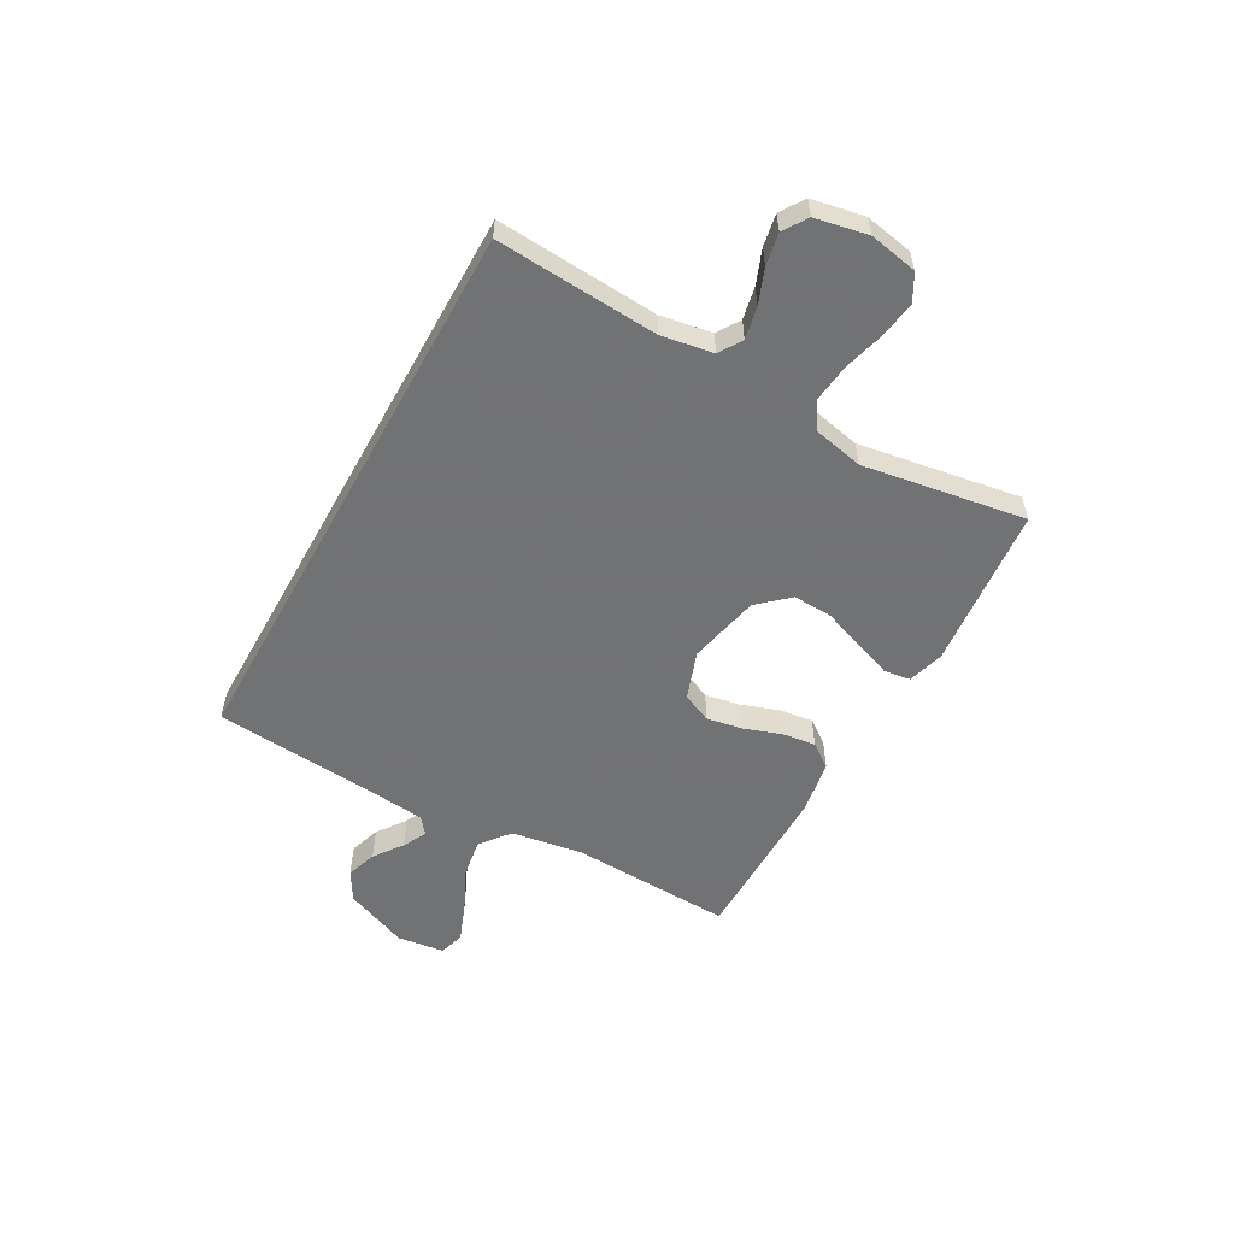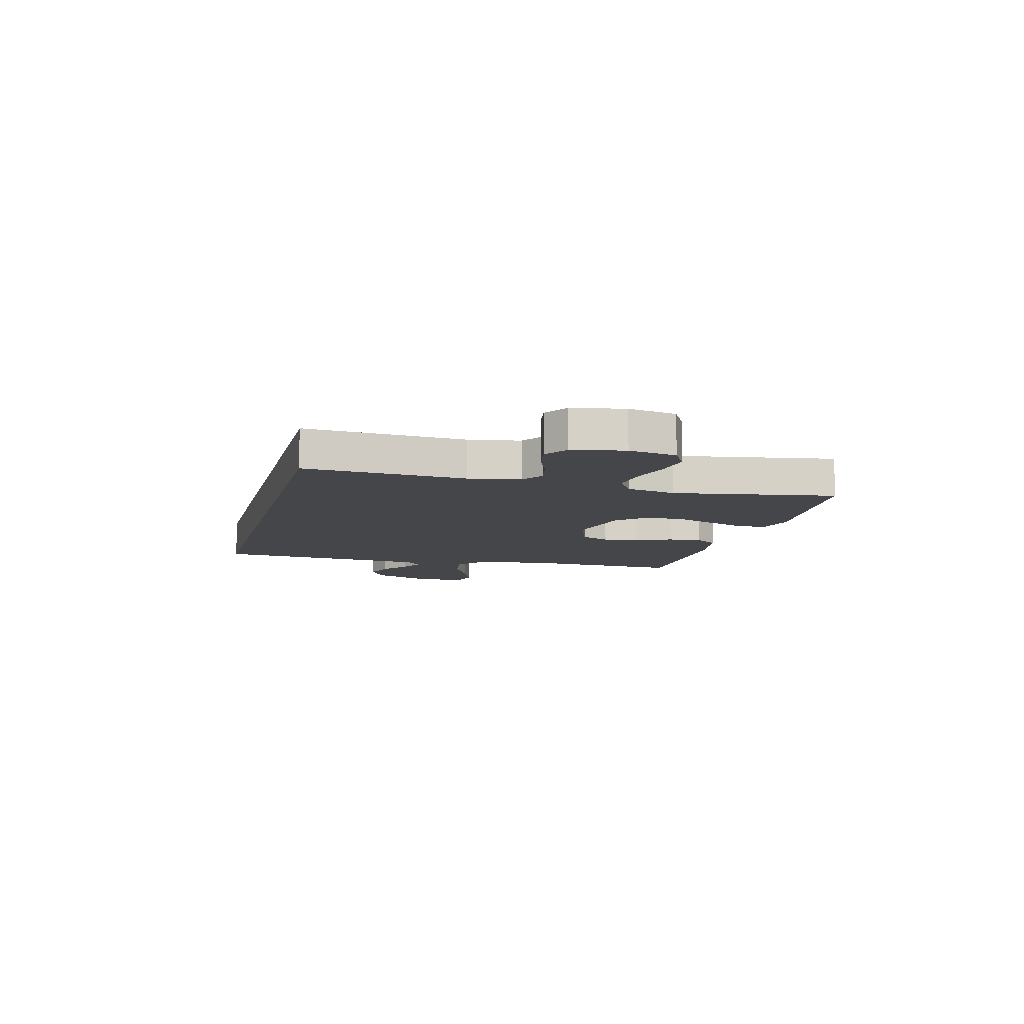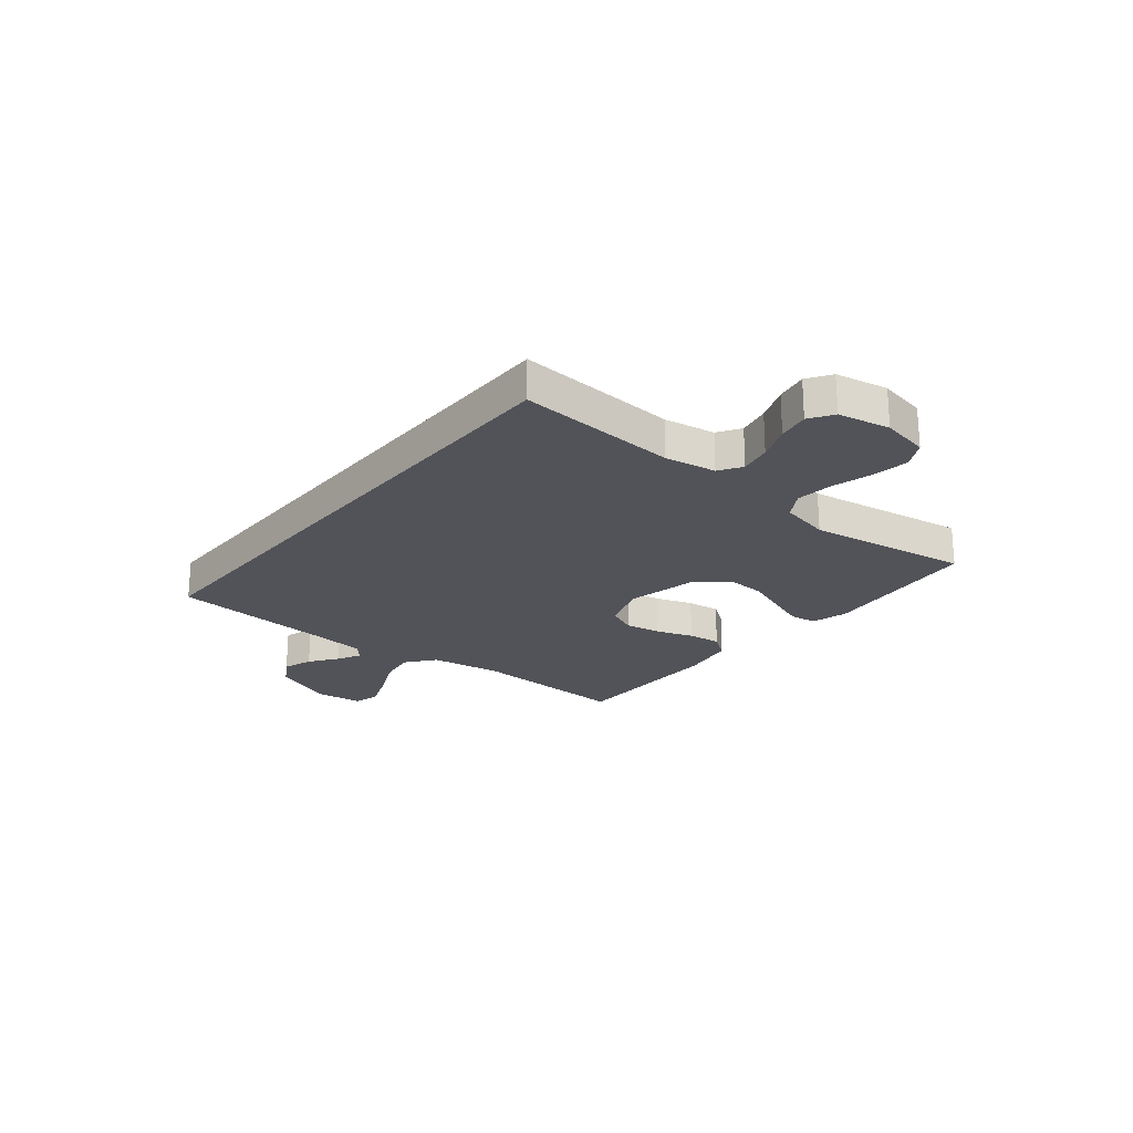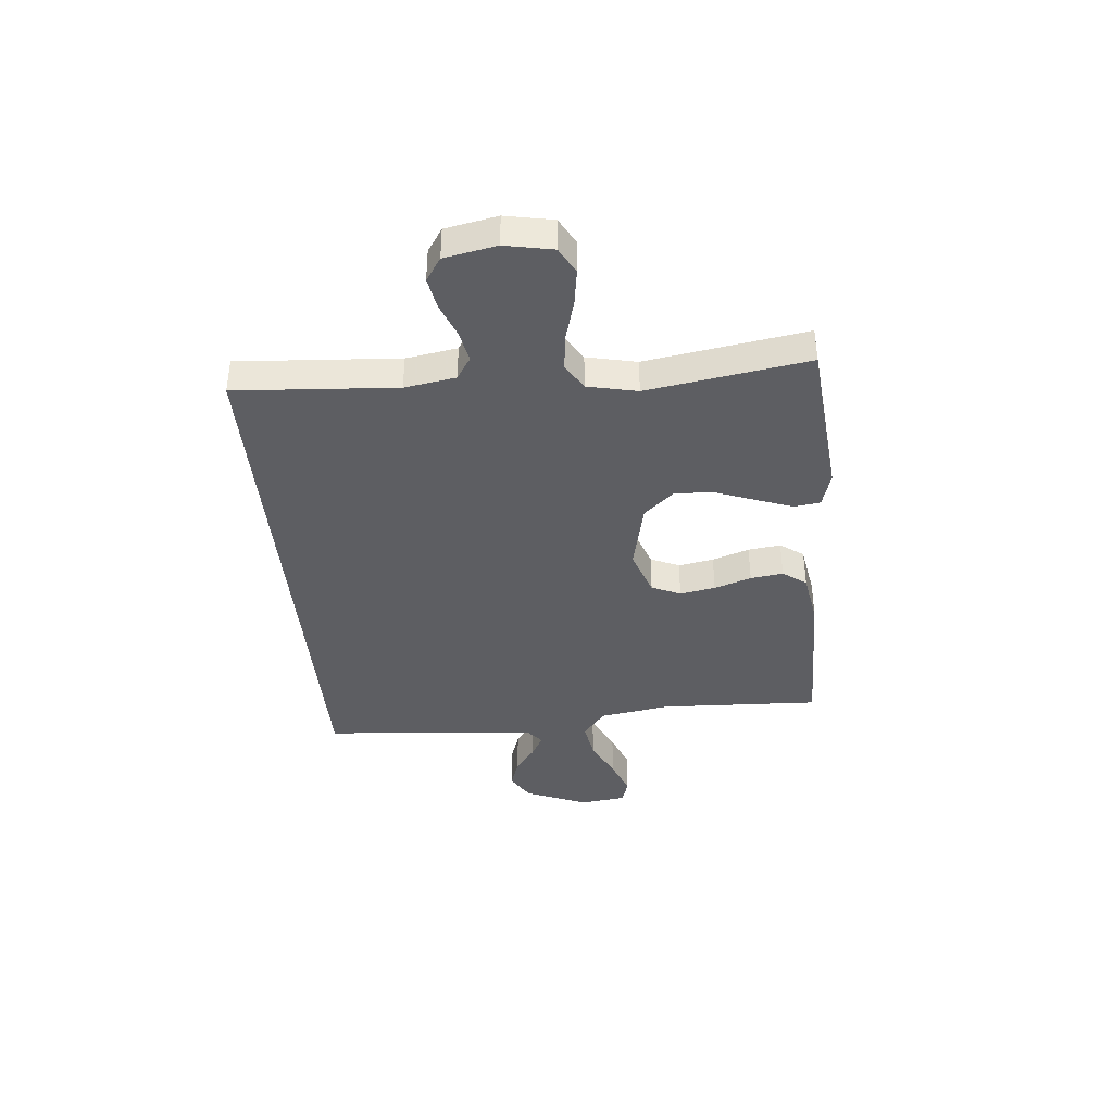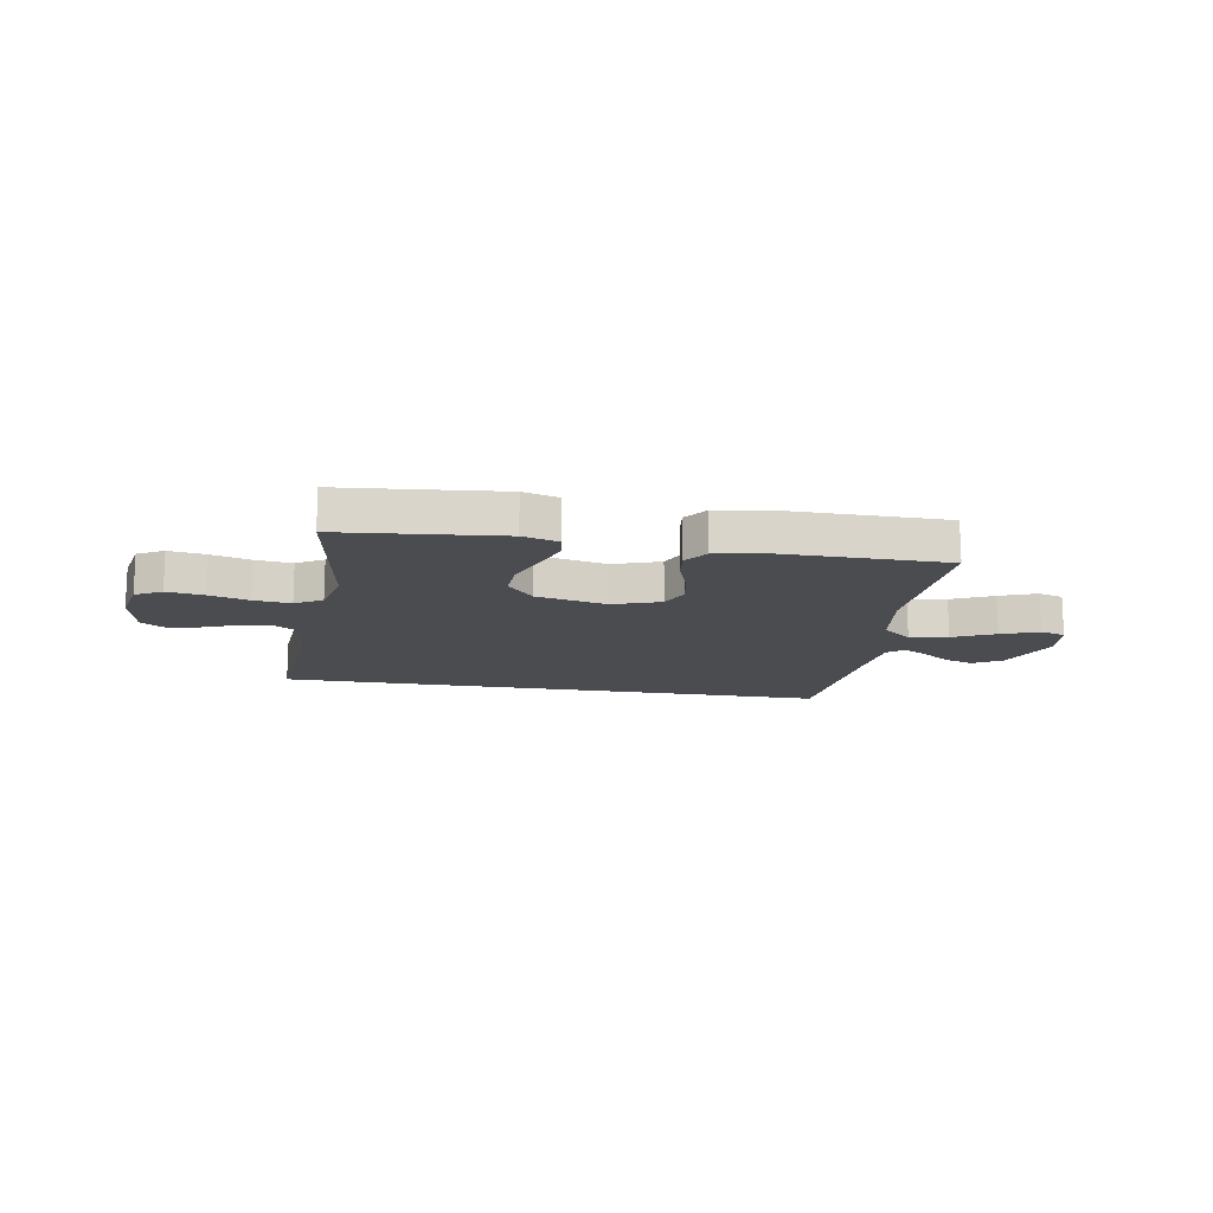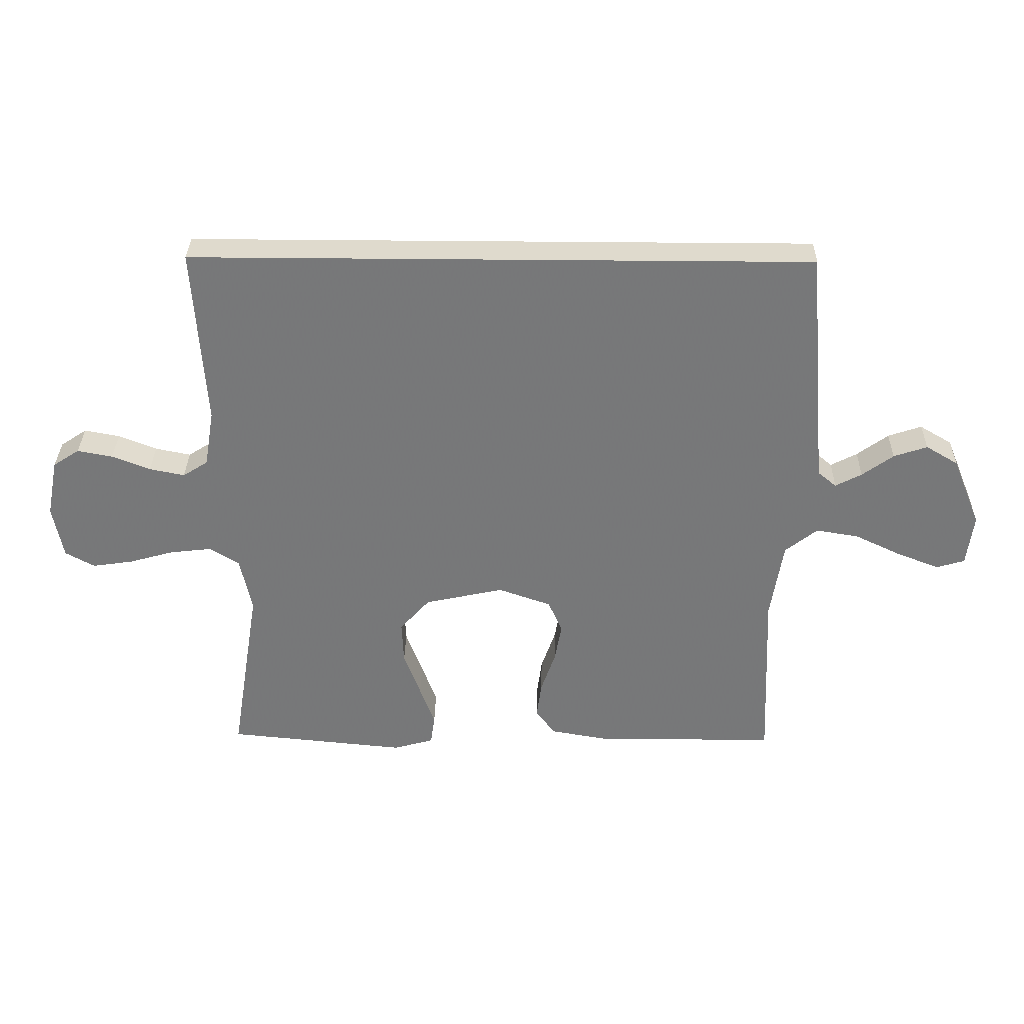
<metadata>
{"format":"obj","ext":"obj","renderer":"f3d","projection":"perspective","resolution":1024,"background":"white","views":[{"elev":-55.6,"azim":60.9,"up":"+Y"},{"elev":-9.7,"azim":75.6,"up":"+Y"},{"elev":-22.7,"azim":50.9,"up":"+Y"},{"elev":-39.2,"azim":95.2,"up":"+Y"},{"elev":-14.8,"azim":170.3,"up":"+Y"},{"elev":32.6,"azim":-179.0,"up":"+Z"}]}
</metadata>
<code>
v -0.522 0.07 0.5
v 0.517 0.07 0.5
v 0.497 0.07 0.2
v 0.513 0.07 0.105
v 0.555 0.07 0.078
v 0.614 0.07 0.09
v 0.678 0.07 0.115
v 0.737 0.07 0.126
v 0.781 0.07 0.097
v 0.8 0.07 0
v 0.783 0.07 -0.089
v 0.734 0.07 -0.116
v 0.666 0.07 -0.106
v 0.591 0.07 -0.085
v 0.522 0.07 -0.077
v 0.472 0.07 -0.107
v 0.452 0.07 -0.2
v 0.5 0.07 -0.5
v 0.2 0.07 -0.529
v 0.133 0.07 -0.51
v 0.126 0.07 -0.461
v 0.151 0.07 -0.392
v 0.179 0.07 -0.317
v 0.182 0.07 -0.245
v 0.132 0.07 -0.189
v 0 0.07 -0.16
v -0.088 0.07 -0.191
v -0.112 0.07 -0.245
v -0.1 0.07 -0.311
v -0.076 0.07 -0.38
v -0.068 0.07 -0.441
v -0.1 0.07 -0.485
v -0.2 0.07 -0.502
v -0.5 0.07 -0.5
v -0.488 0.07 -0.2
v -0.509 0.07 -0.068
v -0.563 0.07 -0.025
v -0.635 0.07 -0.037
v -0.713 0.07 -0.074
v -0.783 0.07 -0.101
v -0.83 0.07 -0.087
v -0.841 0.07 0
v -0.793 0.07 0.117
v -0.739 0.07 0.149
v -0.683 0.07 0.13
v -0.631 0.07 0.092
v -0.587 0.07 0.069
v -0.557 0.07 0.094
v -0.546 0.07 0.2
v -0.522 0 0.5
v 0.517 0 0.5
v 0.497 0 0.2
v 0.513 0 0.105
v 0.555 0 0.078
v 0.614 0 0.09
v 0.678 0 0.115
v 0.737 0 0.126
v 0.781 0 0.097
v 0.8 0 0
v 0.783 0 -0.089
v 0.734 0 -0.116
v 0.666 0 -0.106
v 0.591 0 -0.085
v 0.522 0 -0.077
v 0.472 0 -0.107
v 0.452 0 -0.2
v 0.5 0 -0.5
v 0.2 0 -0.529
v 0.133 0 -0.51
v 0.126 0 -0.461
v 0.151 0 -0.392
v 0.179 0 -0.317
v 0.182 0 -0.245
v 0.132 0 -0.189
v 0 0 -0.16
v -0.088 0 -0.191
v -0.112 0 -0.245
v -0.1 0 -0.311
v -0.076 0 -0.38
v -0.068 0 -0.441
v -0.1 0 -0.485
v -0.2 0 -0.502
v -0.5 0 -0.5
v -0.488 0 -0.2
v -0.509 0 -0.068
v -0.563 0 -0.025
v -0.635 0 -0.037
v -0.713 0 -0.074
v -0.783 0 -0.101
v -0.83 0 -0.087
v -0.841 0 0
v -0.793 0 0.117
v -0.739 0 0.149
v -0.683 0 0.13
v -0.631 0 0.092
v -0.587 0 0.069
v -0.557 0 0.094
v -0.546 0 0.2
f 43 44 45 46
f 43 46 47
f 42 43 47
f 41 42 47
f 38 39 40 41
f 38 41 47
f 37 38 47 48
f 32 33 34 35
f 32 35 36
f 29 30 31 32
f 28 29 32 36
f 27 28 36 37
f 20 21 22 23
f 18 19 20 23
f 17 18 23 24
f 16 17 24 25
f 11 12 13 14
f 11 14 15
f 10 11 15
f 9 10 15
f 6 7 8 9
f 5 6 9 15
f 4 5 15 16
f 49 1 2 3
f 26 27 37 48
f 25 26 48 49
f 16 25 49
f 3 4 16 49
f 95 94 93 92
f 96 95 92
f 96 92 91
f 96 91 90
f 90 89 88 87
f 96 90 87
f 97 96 87 86
f 84 83 82 81
f 85 84 81
f 81 80 79 78
f 85 81 78 77
f 86 85 77 76
f 72 71 70 69
f 72 69 68 67
f 73 72 67 66
f 74 73 66 65
f 63 62 61 60
f 64 63 60
f 64 60 59
f 64 59 58
f 58 57 56 55
f 64 58 55 54
f 65 64 54 53
f 52 51 50 98
f 97 86 76 75
f 98 97 75 74
f 98 74 65
f 98 65 53 52
f 1 50 51 2
f 2 51 52 3
f 3 52 53 4
f 4 53 54 5
f 5 54 55 6
f 6 55 56 7
f 7 56 57 8
f 8 57 58 9
f 9 58 59 10
f 10 59 60 11
f 11 60 61 12
f 12 61 62 13
f 13 62 63 14
f 14 63 64 15
f 15 64 65 16
f 16 65 66 17
f 17 66 67 18
f 18 67 68 19
f 19 68 69 20
f 20 69 70 21
f 21 70 71 22
f 22 71 72 23
f 23 72 73 24
f 24 73 74 25
f 25 74 75 26
f 26 75 76 27
f 27 76 77 28
f 28 77 78 29
f 29 78 79 30
f 30 79 80 31
f 31 80 81 32
f 32 81 82 33
f 33 82 83 34
f 34 83 84 35
f 35 84 85 36
f 36 85 86 37
f 37 86 87 38
f 38 87 88 39
f 39 88 89 40
f 40 89 90 41
f 41 90 91 42
f 42 91 92 43
f 43 92 93 44
f 44 93 94 45
f 45 94 95 46
f 46 95 96 47
f 47 96 97 48
f 48 97 98 49
f 49 98 50 1

</code>
